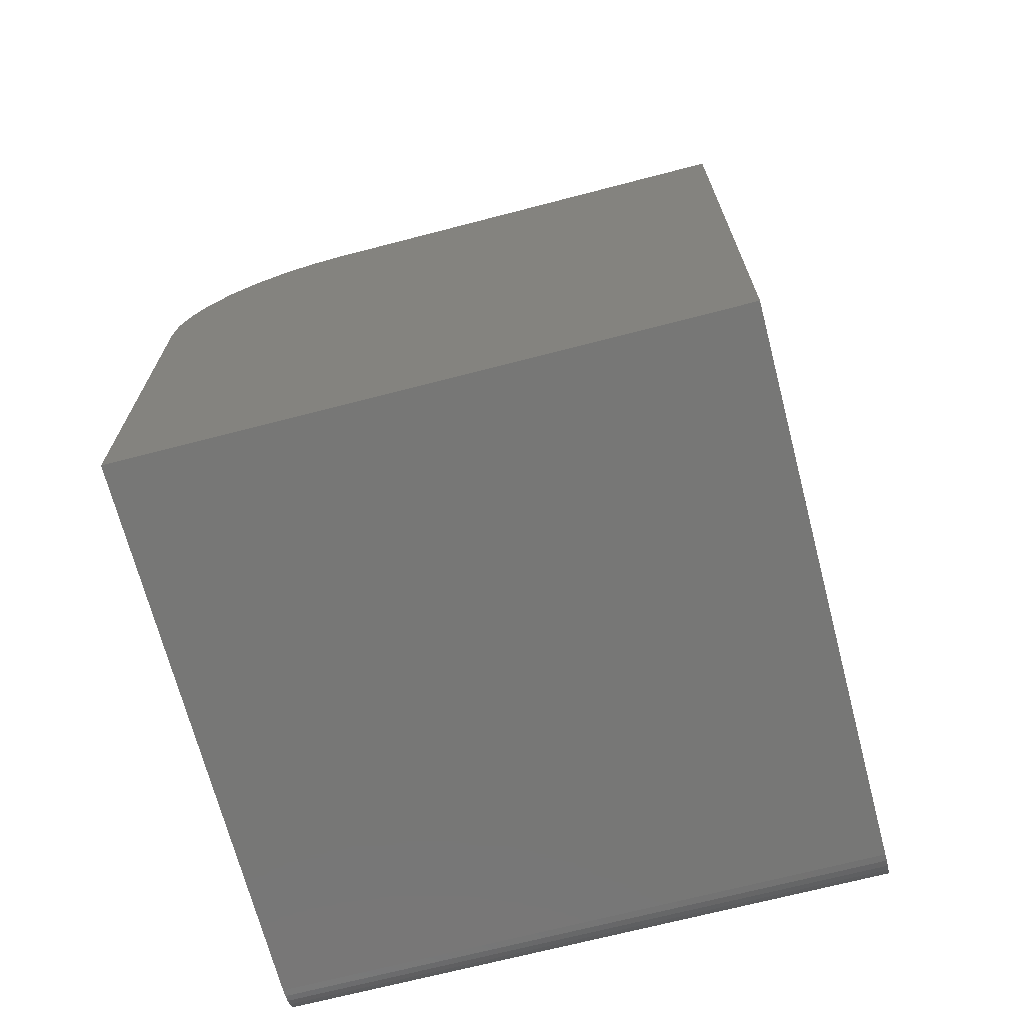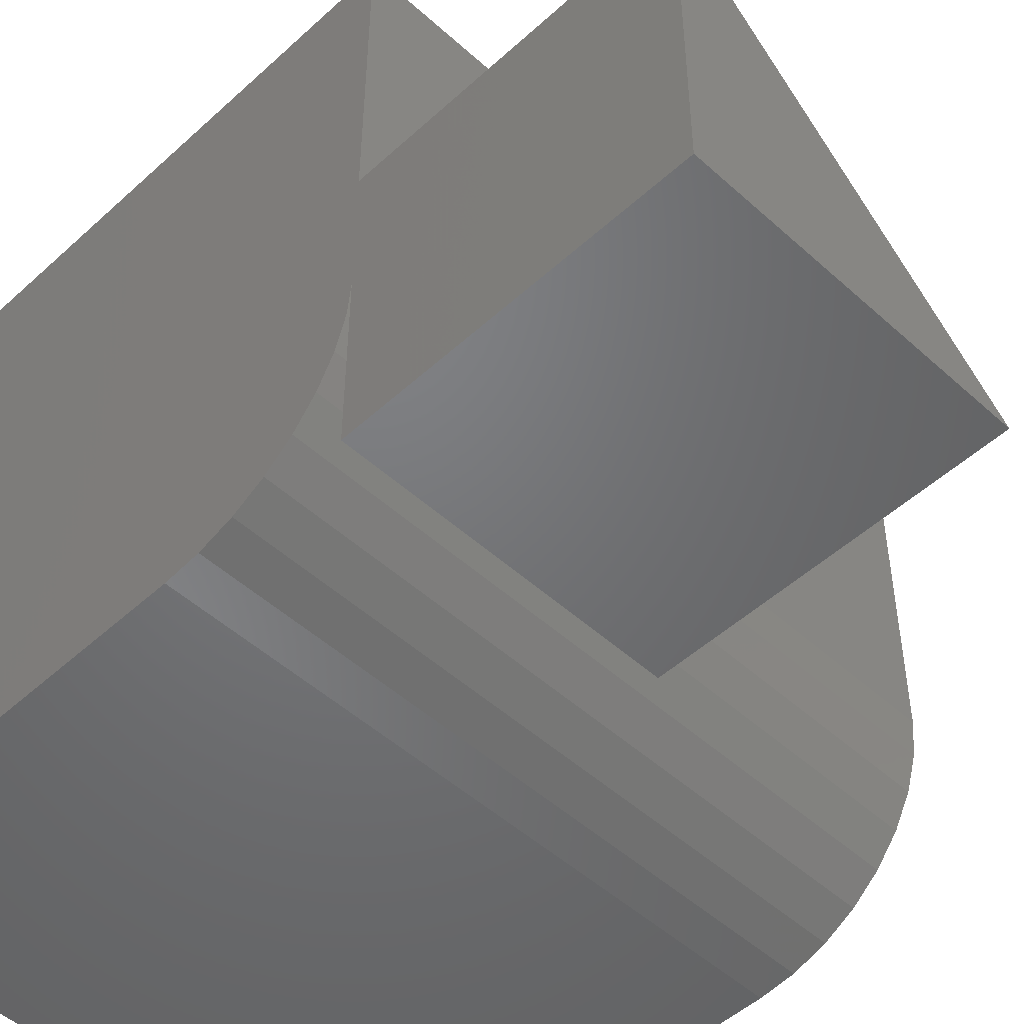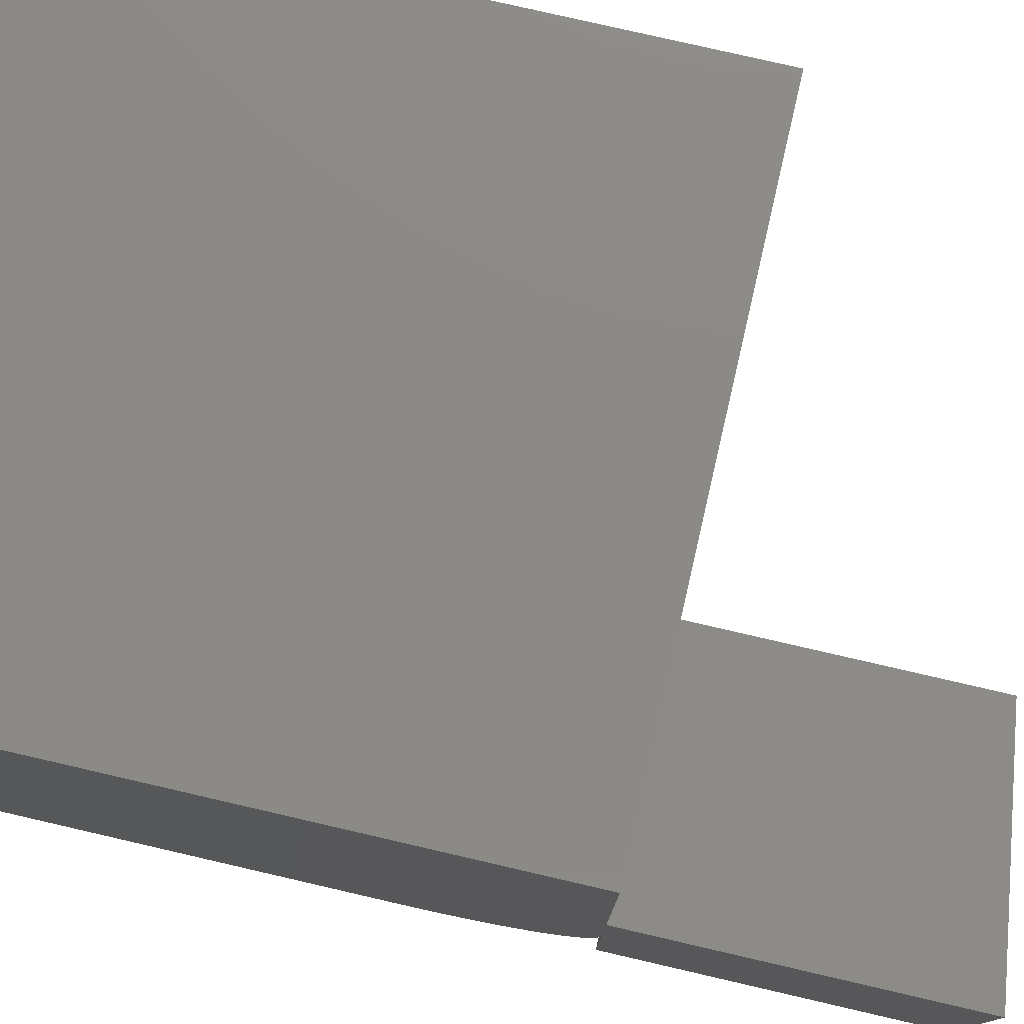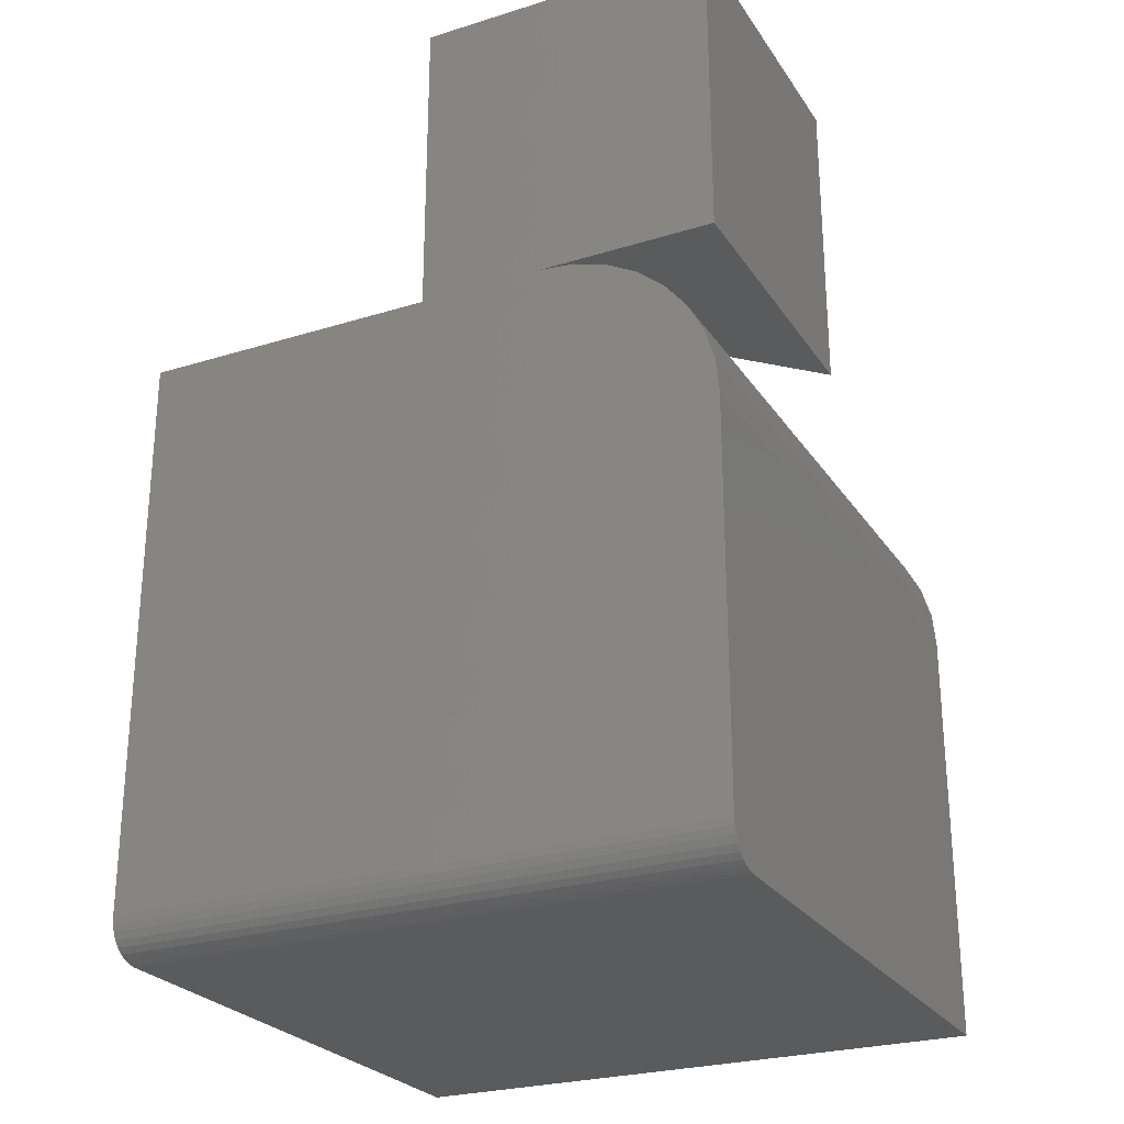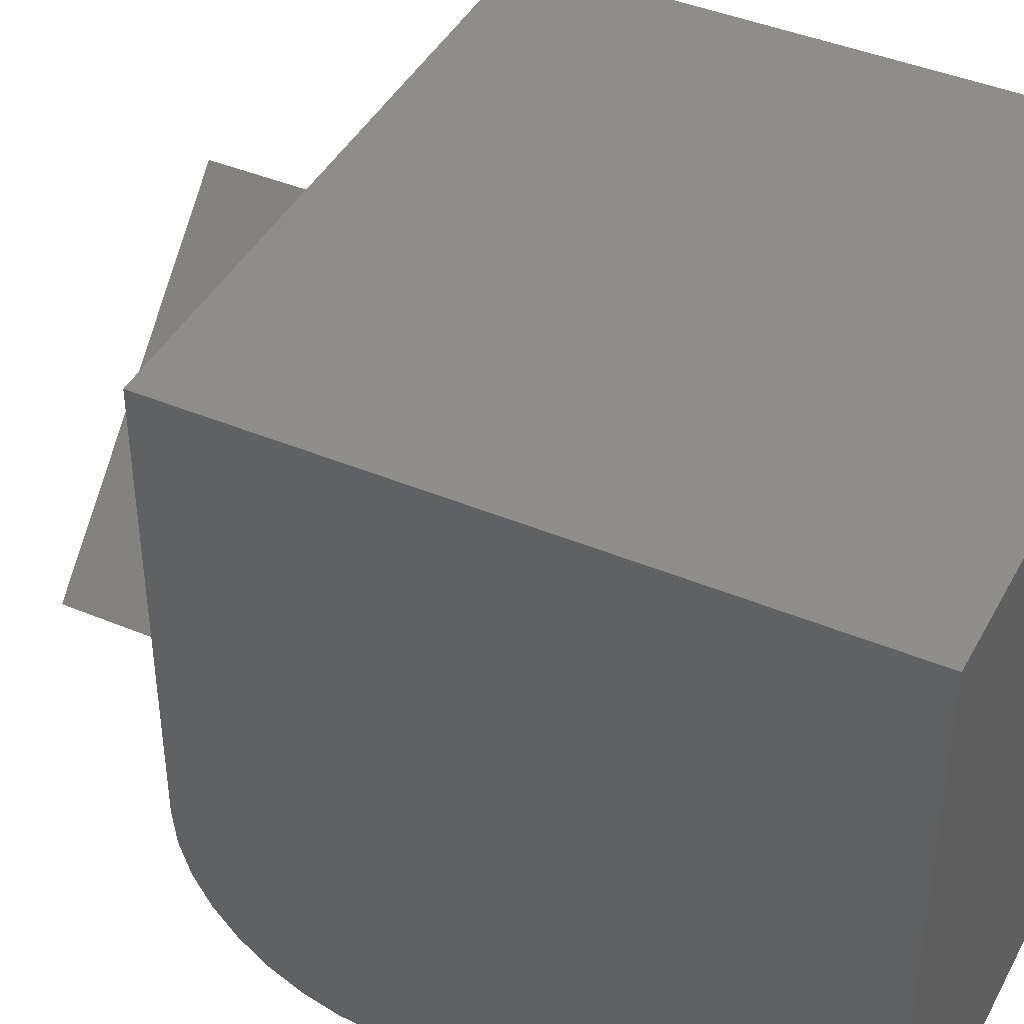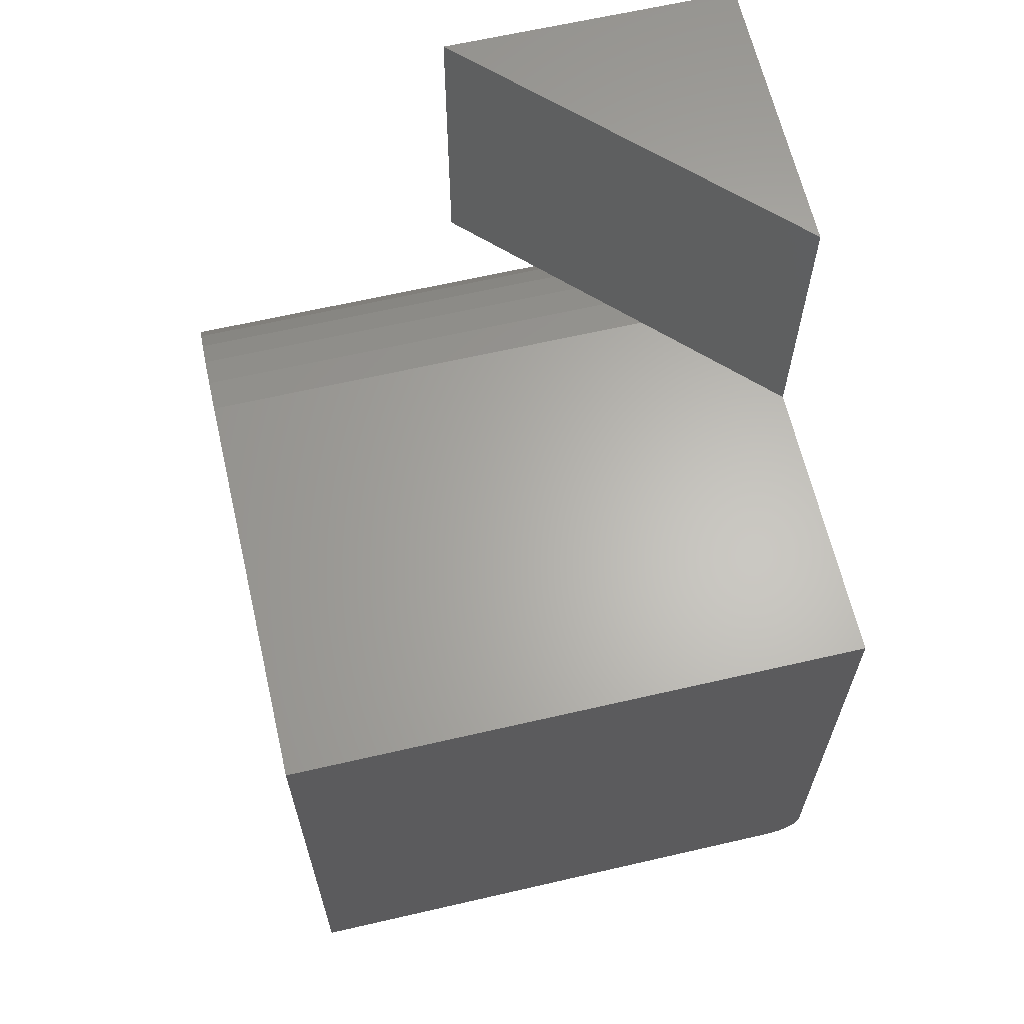
<metadata>
{"format":"stl","ext":"stl","renderer":"f3d","projection":"perspective","resolution":1024,"background":"white","views":[{"elev":-69.5,"azim":104.6,"up":"+Z"},{"elev":-49.9,"azim":-44.9,"up":"+Y"},{"elev":78.2,"azim":-77.0,"up":"+Y"},{"elev":-25.9,"azim":-63.8,"up":"+Z"},{"elev":42.5,"azim":116.5,"up":"+Y"},{"elev":64.1,"azim":166.9,"up":"+Z"}]}
</metadata>
<code>
# stl→obj: 47 verts, 90 faces
v -0.1875 -0.1875 0.5703
v -0.1875 -0.07812 0.375
v -0.1875 -0.1875 0.375
v -0.1875 0 0.375
v -0.1875 0.1875 0.375
v -0.1875 -0.09946 0.3729
v -0.1875 0 0.5703
v -0.1875 0.1875 0.02344
v -0.1875 -0.1875 0.02344
v -0.1875 -0.1875 0.2656
v -0.1875 -0.1854 0.287
v -0.1875 -0.1792 0.3075
v -0.1875 -0.1691 0.3264
v -0.1875 -0.1555 0.343
v -0.1875 -0.1389 0.3566
v -0.1875 -0.12 0.3667
v 0 -0.1875 0.5703
v 0 -0.1875 0.375
v -0.1094 -0.07812 0.375
v 0.1875 0.1875 0.375
v 0.1875 -0.07812 0.375
v 0.1875 -0.1875 0.2656
v 0.1875 -0.1854 0.287
v 0.1875 -0.1792 0.3075
v 0.1875 -0.1691 0.3264
v 0.1875 -0.1555 0.343
v 0.1875 -0.1389 0.3566
v 0.1875 -0.12 0.3667
v 0.1875 -0.09946 0.3729
v -0.1771 -0.1875 0.00395
v -0.1857 -0.1875 0.01447
v -0.1836 -0.1875 0.01042
v -0.1806 -0.1875 0.006865
v -0.187 -0.1875 0.01887
v 0.1875 -0.1875 0
v -0.173 -0.1875 0.001784
v -0.1686 -0.1875 0.0004503
v -0.1641 -0.1875 0
v -0.1641 0.1875 0
v 0.1875 0.1875 0
v -0.173 0.1875 0.001784
v -0.1686 0.1875 0.0004503
v -0.1836 0.1875 0.01042
v -0.1857 0.1875 0.01447
v -0.1771 0.1875 0.00395
v -0.1806 0.1875 0.006865
v -0.187 0.1875 0.01887
f 1 2 3
f 4 5 6
f 4 6 2
f 4 2 1
f 4 1 7
f 5 8 9
f 5 9 10
f 5 10 11
f 5 11 12
f 5 12 13
f 5 13 14
f 5 14 15
f 5 15 16
f 5 16 6
f 1 17 7
f 3 18 1
f 1 18 17
f 3 2 18
f 18 2 19
f 20 5 21
f 21 5 4
f 21 4 19
f 2 6 19
f 10 22 11
f 11 22 23
f 11 23 12
f 12 23 24
f 12 24 13
f 13 24 25
f 13 25 14
f 14 25 26
f 14 26 15
f 15 26 27
f 15 27 16
f 16 27 28
f 16 28 6
f 6 28 29
f 6 29 19
f 19 29 21
f 4 7 19
f 19 7 17
f 19 17 18
f 30 31 32
f 30 32 33
f 22 10 9
f 22 9 34
f 22 34 35
f 34 31 30
f 34 30 36
f 34 36 37
f 34 37 38
f 34 38 35
f 38 39 35
f 35 39 40
f 39 41 40
f 39 42 41
f 43 44 45
f 45 46 43
f 20 40 47
f 20 47 8
f 20 8 5
f 47 40 41
f 47 41 45
f 47 45 44
f 39 38 42
f 42 38 37
f 42 37 41
f 41 37 36
f 41 36 45
f 45 36 30
f 45 30 46
f 46 30 33
f 46 33 43
f 43 33 32
f 43 32 44
f 44 32 31
f 44 31 47
f 47 31 34
f 47 34 8
f 8 34 9
f 20 21 29
f 20 29 28
f 20 28 27
f 20 27 26
f 20 26 25
f 20 25 24
f 20 24 23
f 20 23 22
f 20 22 35
f 20 35 40

</code>
